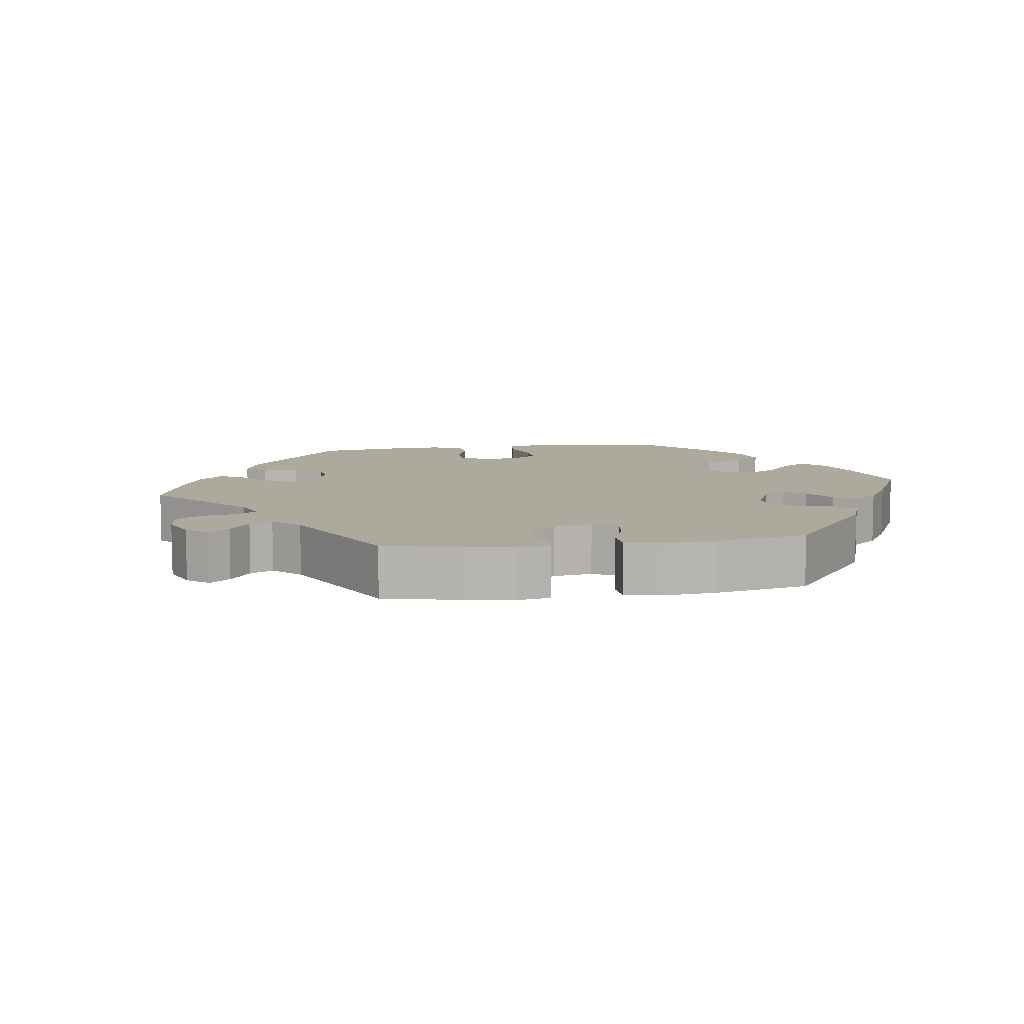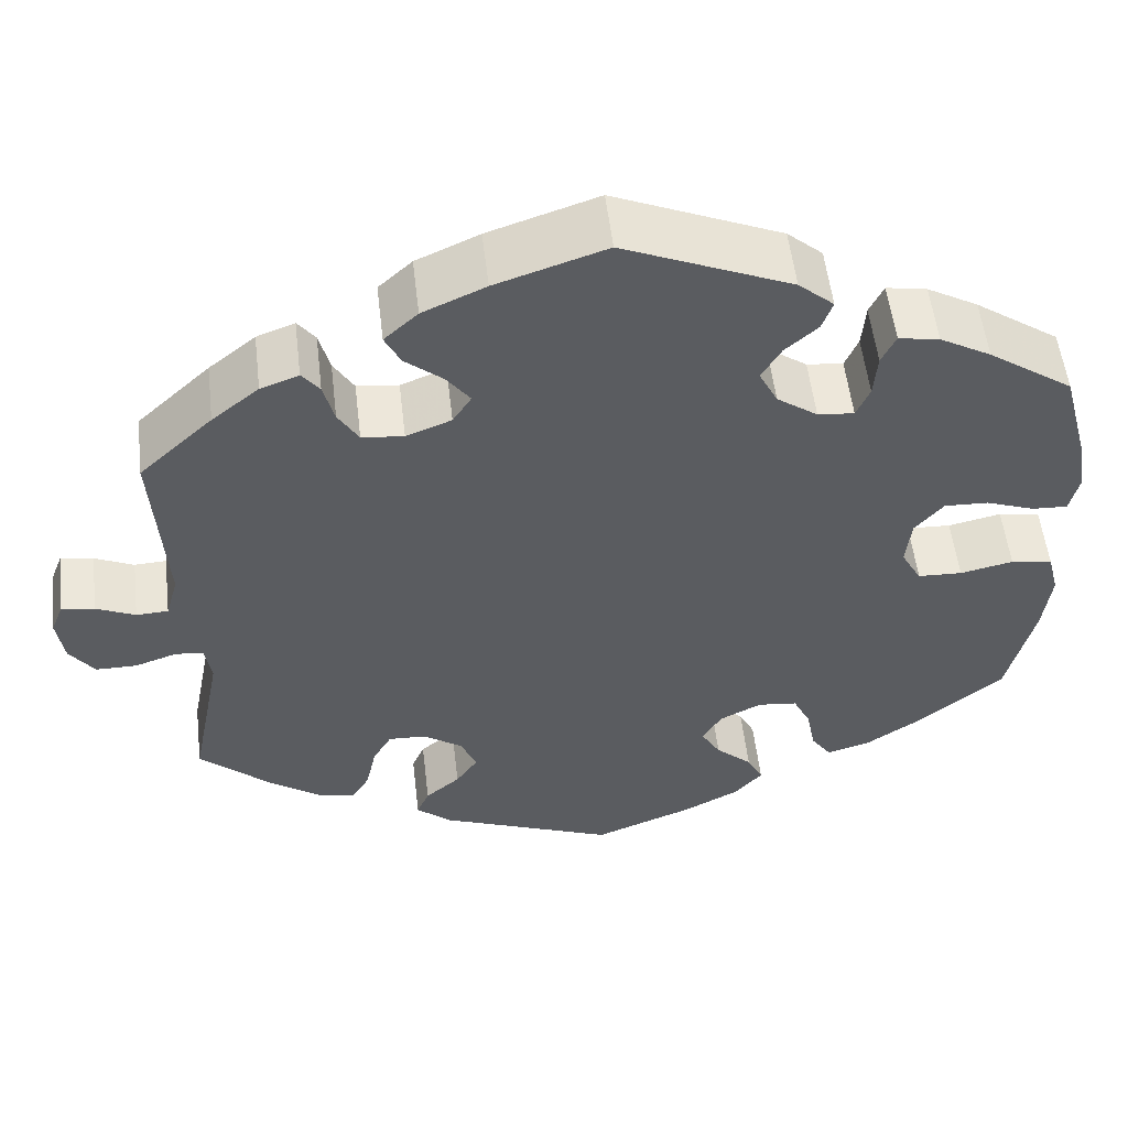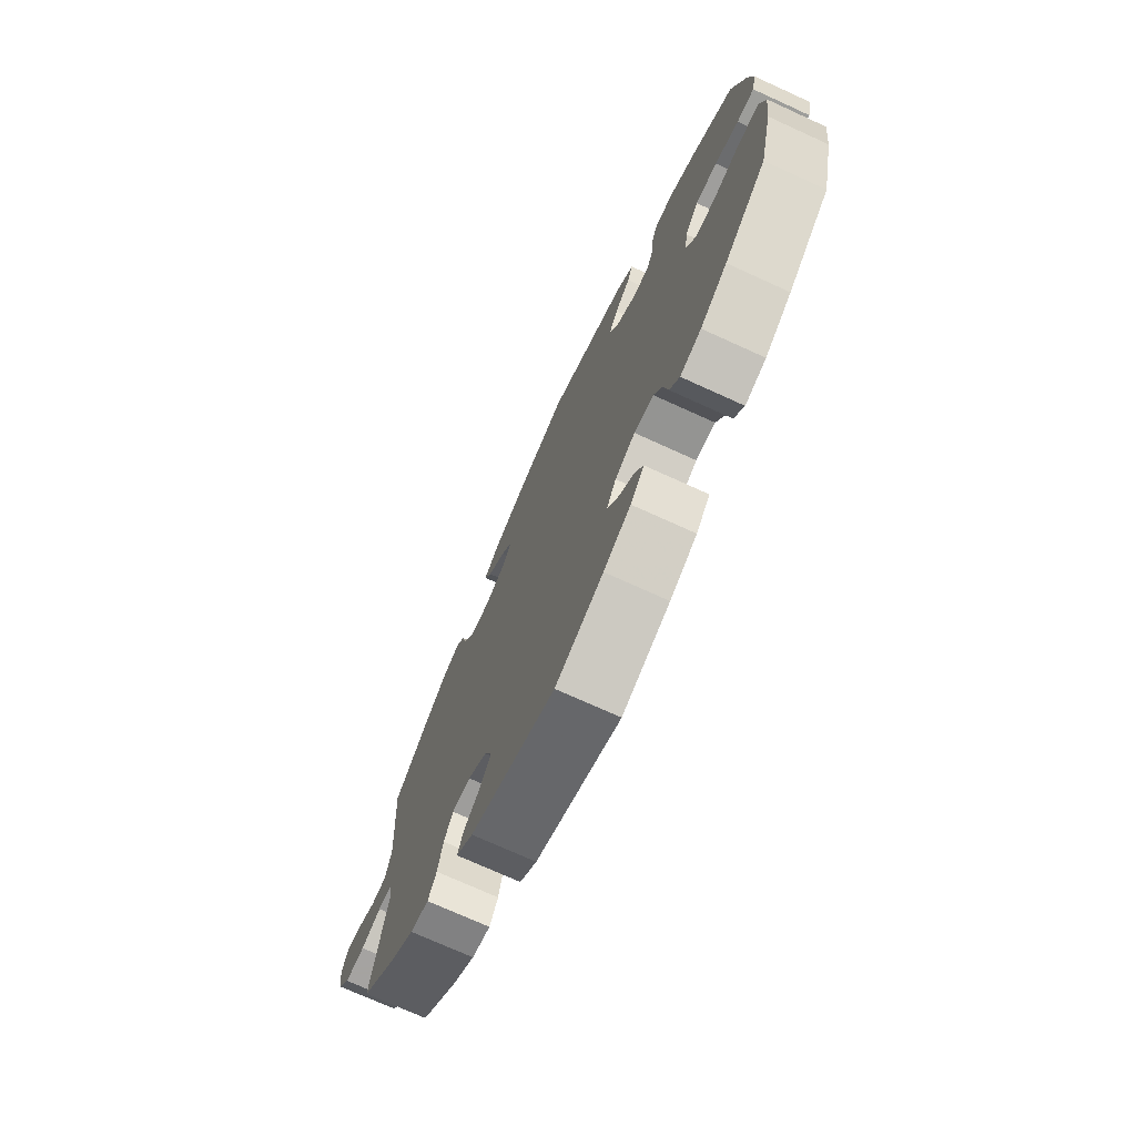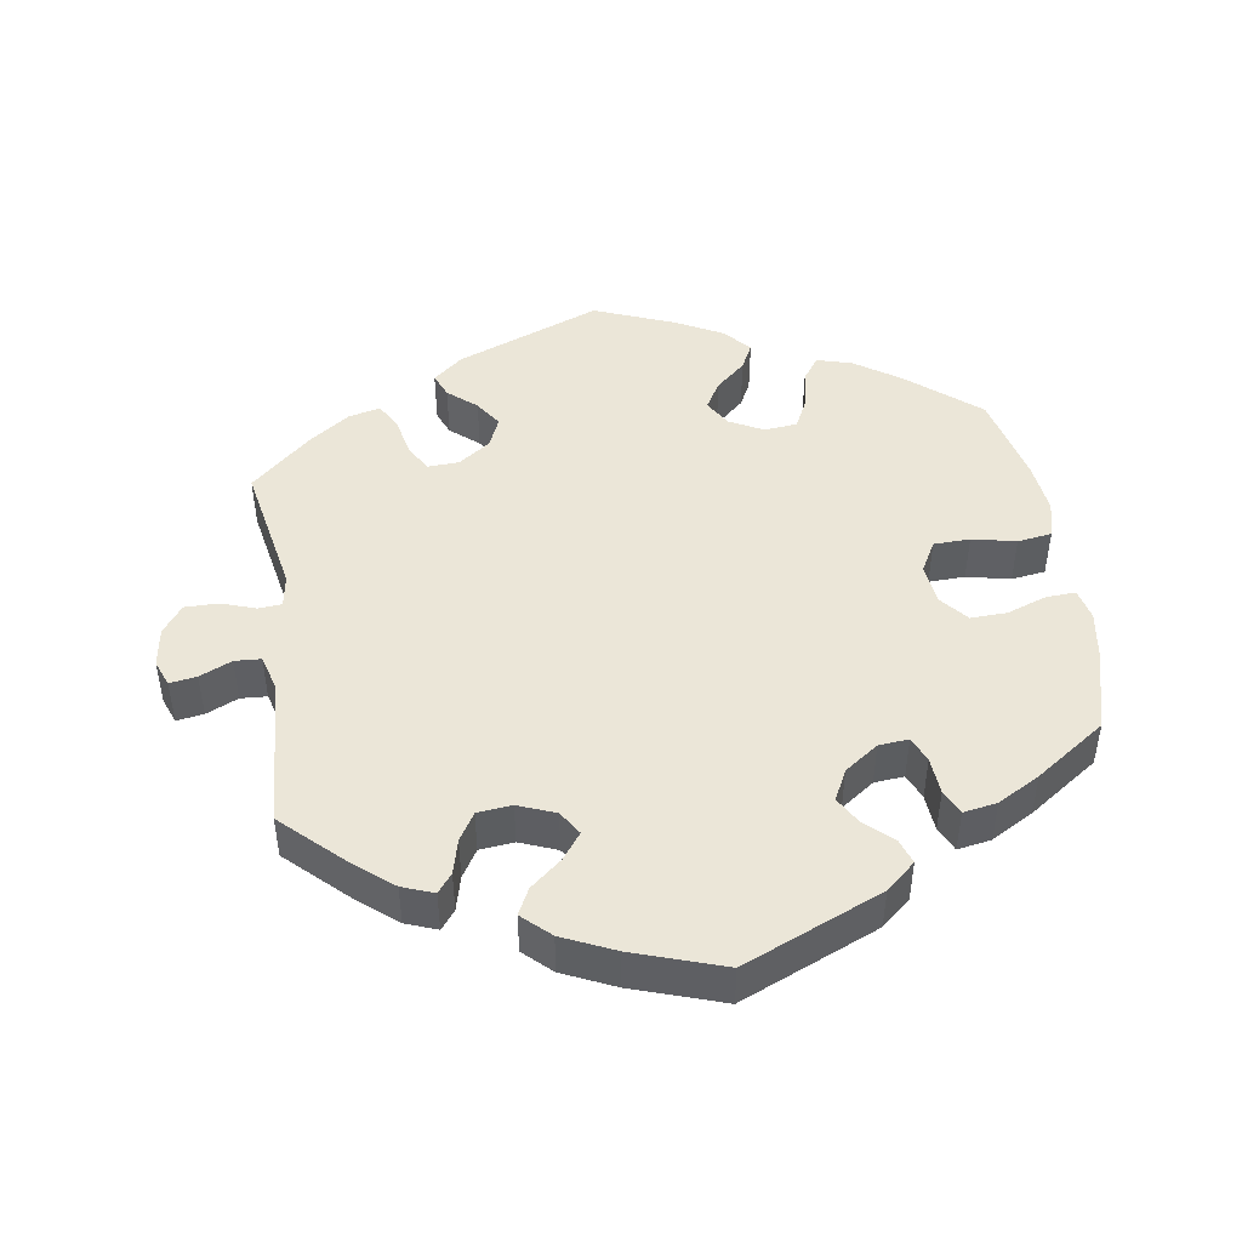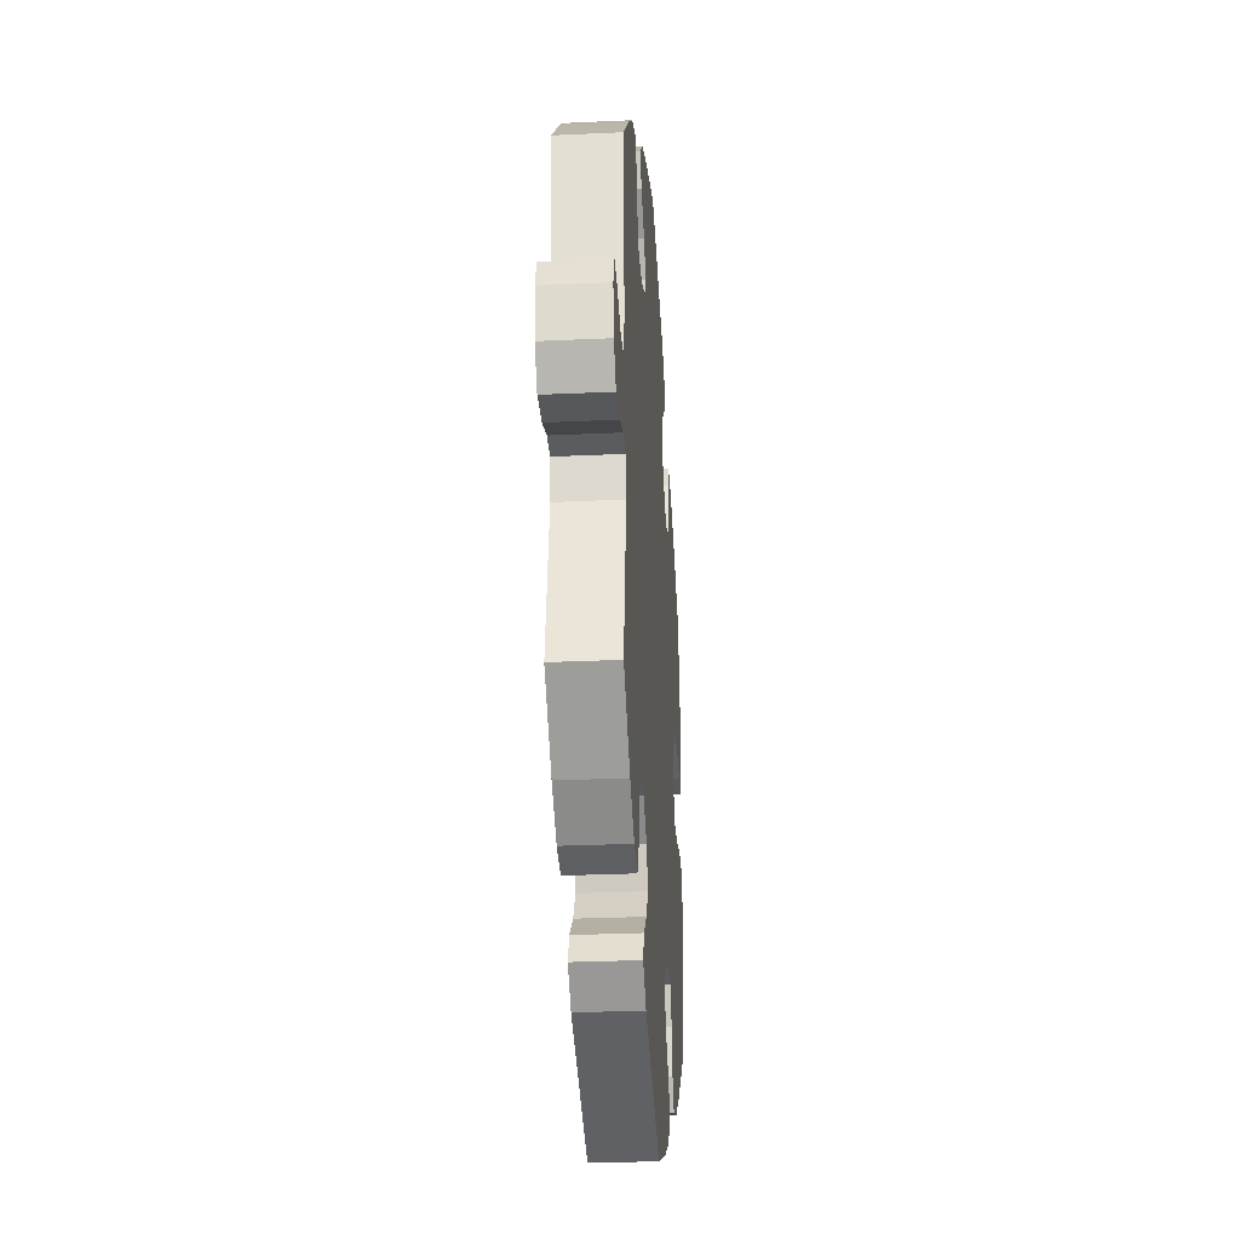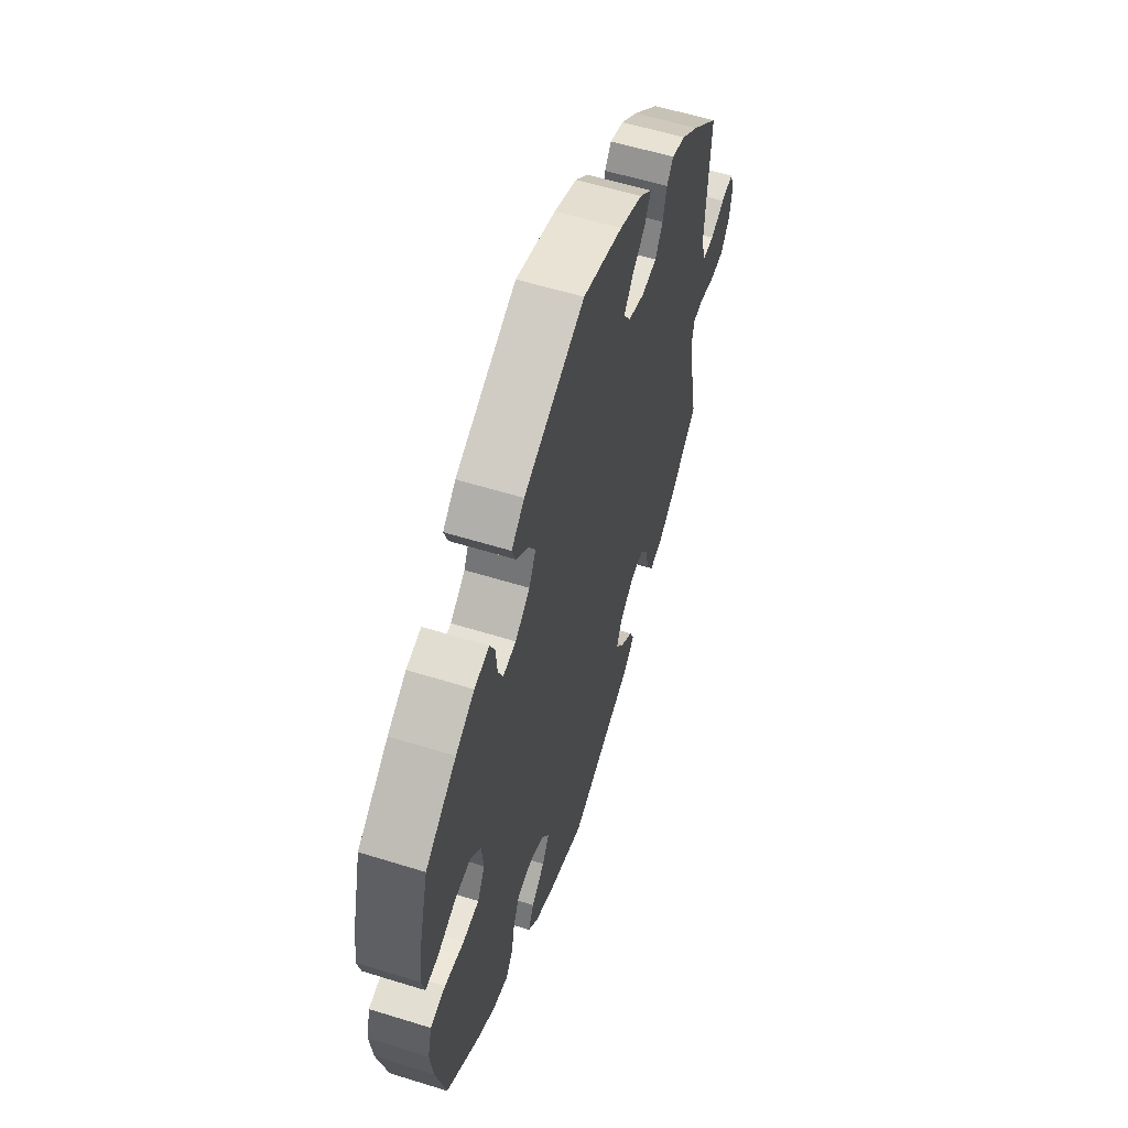
<metadata>
{"format":"obj","ext":"obj","renderer":"f3d","projection":"perspective","resolution":1024,"background":"white","views":[{"elev":8.9,"azim":-38.6,"up":"+Y"},{"elev":54.6,"azim":-6.7,"up":"+Z"},{"elev":-73.1,"azim":65.5,"up":"+Z"},{"elev":46.5,"azim":-8.4,"up":"+Y"},{"elev":-28.7,"azim":-86.0,"up":"+Z"},{"elev":58.2,"azim":107.8,"up":"+Z"}]}
</metadata>
<code>
v -0.199 0.07 -0.499
v -0.239 0.07 -0.465
v -0.225 0.07 -0.432
v -0.186 0.07 -0.399
v -0.161 0.07 -0.362
v -0.179 0.07 -0.32
v -0.223 0.07 -0.289
v -0.266 0.07 -0.287
v -0.287 0.07 -0.324
v -0.299 0.07 -0.379
v -0.319 0.07 -0.413
v -0.362 0.07 -0.403
v -0.417 0.07 -0.364
v -0.5 0.07 -0.289
v -0.464 0.07 -0.104
v -0.471 0.07 -0.059
v -0.503 0.07 -0.056
v -0.55 0.07 -0.072
v -0.596 0.07 -0.072
v -0.624 0.07 -0.034
v -0.632 0.07 0.02
v -0.618 0.07 0.056
v -0.581 0.07 0.05
v -0.537 0.07 0.03
v -0.501 0.07 0.032
v -0.487 0.07 0.082
v -0.5 0.07 0.289
v -0.417 0.07 0.367
v -0.364 0.07 0.41
v -0.321 0.07 0.426
v -0.301 0.07 0.4
v -0.289 0.07 0.353
v -0.266 0.07 0.315
v -0.219 0.07 0.31
v -0.168 0.07 0.33
v -0.147 0.07 0.363
v -0.174 0.07 0.399
v -0.216 0.07 0.434
v -0.234 0.07 0.47
v -0.196 0.07 0.505
v -0.125 0.07 0.537
v -0.001 0.07 0.578
v 0.188 0.07 0.497
v 0.228 0.07 0.462
v 0.216 0.07 0.428
v 0.179 0.07 0.395
v 0.157 0.07 0.357
v 0.178 0.07 0.315
v 0.224 0.07 0.282
v 0.265 0.07 0.278
v 0.28 0.07 0.313
v 0.284 0.07 0.364
v 0.3 0.07 0.398
v 0.346 0.07 0.39
v 0.404 0.07 0.357
v 0.5 0.07 0.29
v 0.53 0.07 0.177
v 0.54 0.07 0.111
v 0.53 0.07 0.068
v 0.49 0.07 0.07
v 0.435 0.07 0.09
v 0.385 0.07 0.092
v 0.353 0.07 0.054
v 0.347 0.07 -0.002
v 0.37 0.07 -0.044
v 0.42 0.07 -0.046
v 0.48 0.07 -0.033
v 0.527 0.07 -0.04
v 0.54 0.07 -0.091
v 0.531 0.07 -0.165
v 0.501 0.07 -0.289
v 0.404 0.07 -0.369
v 0.342 0.07 -0.411
v 0.293 0.07 -0.425
v 0.27 0.07 -0.392
v 0.26 0.07 -0.339
v 0.24 0.07 -0.298
v 0.195 0.07 -0.293
v 0.148 0.07 -0.317
v 0.126 0.07 -0.354
v 0.148 0.07 -0.392
v 0.189 0.07 -0.429
v 0.207 0.07 -0.465
v 0.175 0.07 -0.501
v 0.112 0.07 -0.534
v 0 0.07 -0.578
v -0.199 0 -0.499
v -0.239 0 -0.465
v -0.225 0 -0.432
v -0.186 0 -0.399
v -0.161 0 -0.362
v -0.179 0 -0.32
v -0.223 0 -0.289
v -0.266 0 -0.287
v -0.287 0 -0.324
v -0.299 0 -0.379
v -0.319 0 -0.413
v -0.362 0 -0.403
v -0.417 0 -0.364
v -0.5 0 -0.289
v -0.464 0 -0.104
v -0.471 0 -0.059
v -0.503 0 -0.056
v -0.55 0 -0.072
v -0.596 0 -0.072
v -0.624 0 -0.034
v -0.632 0 0.02
v -0.618 0 0.056
v -0.581 0 0.05
v -0.537 0 0.03
v -0.501 0 0.032
v -0.487 0 0.082
v -0.5 0 0.289
v -0.417 0 0.367
v -0.364 0 0.41
v -0.321 0 0.426
v -0.301 0 0.4
v -0.289 0 0.353
v -0.266 0 0.315
v -0.219 0 0.31
v -0.168 0 0.33
v -0.147 0 0.363
v -0.174 0 0.399
v -0.216 0 0.434
v -0.234 0 0.47
v -0.196 0 0.505
v -0.125 0 0.537
v -0.001 0 0.578
v 0.188 0 0.497
v 0.228 0 0.462
v 0.216 0 0.428
v 0.179 0 0.395
v 0.157 0 0.357
v 0.178 0 0.315
v 0.224 0 0.282
v 0.265 0 0.278
v 0.28 0 0.313
v 0.284 0 0.364
v 0.3 0 0.398
v 0.346 0 0.39
v 0.404 0 0.357
v 0.5 0 0.29
v 0.53 0 0.177
v 0.54 0 0.111
v 0.53 0 0.068
v 0.49 0 0.07
v 0.435 0 0.09
v 0.385 0 0.092
v 0.353 0 0.054
v 0.347 0 -0.002
v 0.37 0 -0.044
v 0.42 0 -0.046
v 0.48 0 -0.033
v 0.527 0 -0.04
v 0.54 0 -0.091
v 0.531 0 -0.165
v 0.501 0 -0.289
v 0.404 0 -0.369
v 0.342 0 -0.411
v 0.293 0 -0.425
v 0.27 0 -0.392
v 0.26 0 -0.339
v 0.24 0 -0.298
v 0.195 0 -0.293
v 0.148 0 -0.317
v 0.126 0 -0.354
v 0.148 0 -0.392
v 0.189 0 -0.429
v 0.207 0 -0.465
v 0.175 0 -0.501
v 0.112 0 -0.534
v 0 0 -0.578
f 81 82 83 84
f 80 81 84 85
f 73 74 75 76
f 73 76 77
f 72 73 77
f 71 72 77
f 70 71 77 78
f 66 67 68 69
f 65 66 69 70
f 58 59 60 61
f 58 61 62
f 57 58 62
f 56 57 62
f 55 56 62 63
f 51 52 53 54
f 50 51 54 55
f 43 44 45 46
f 43 46 47
f 42 43 47
f 41 42 47 48
f 37 38 39 40
f 36 37 40 41
f 29 30 31 32
f 29 32 33
f 26 27 28 29
f 25 26 29 33
f 21 22 23 24
f 21 24 25
f 20 21 25
f 17 18 19 20
f 16 17 20 25
f 12 13 14 15
f 12 15 16
f 9 10 11 12
f 8 9 12 16
f 7 8 16 25
f 1 2 3 4
f 1 4 5
f 80 85 86 1
f 65 70 78
f 64 65 78 79
f 63 64 79
f 50 55 63 79
f 49 50 79 80
f 36 41 48
f 35 36 48 49
f 34 35 49 80
f 6 7 25 33
f 5 6 33 34
f 80 1 5
f 5 34 80
f 170 169 168 167
f 171 170 167 166
f 162 161 160 159
f 163 162 159
f 163 159 158
f 163 158 157
f 164 163 157 156
f 155 154 153 152
f 156 155 152 151
f 147 146 145 144
f 148 147 144
f 148 144 143
f 148 143 142
f 149 148 142 141
f 140 139 138 137
f 141 140 137 136
f 132 131 130 129
f 133 132 129
f 133 129 128
f 134 133 128 127
f 126 125 124 123
f 127 126 123 122
f 118 117 116 115
f 119 118 115
f 115 114 113 112
f 119 115 112 111
f 110 109 108 107
f 111 110 107
f 111 107 106
f 106 105 104 103
f 111 106 103 102
f 101 100 99 98
f 102 101 98
f 98 97 96 95
f 102 98 95 94
f 111 102 94 93
f 90 89 88 87
f 91 90 87
f 87 172 171 166
f 164 156 151
f 165 164 151 150
f 165 150 149
f 165 149 141 136
f 166 165 136 135
f 134 127 122
f 135 134 122 121
f 166 135 121 120
f 119 111 93 92
f 120 119 92 91
f 91 87 166
f 166 120 91
f 1 87 88 2
f 2 88 89 3
f 3 89 90 4
f 4 90 91 5
f 5 91 92 6
f 6 92 93 7
f 7 93 94 8
f 8 94 95 9
f 9 95 96 10
f 10 96 97 11
f 11 97 98 12
f 12 98 99 13
f 13 99 100 14
f 14 100 101 15
f 15 101 102 16
f 16 102 103 17
f 17 103 104 18
f 18 104 105 19
f 19 105 106 20
f 20 106 107 21
f 21 107 108 22
f 22 108 109 23
f 23 109 110 24
f 24 110 111 25
f 25 111 112 26
f 26 112 113 27
f 27 113 114 28
f 28 114 115 29
f 29 115 116 30
f 30 116 117 31
f 31 117 118 32
f 32 118 119 33
f 33 119 120 34
f 34 120 121 35
f 35 121 122 36
f 36 122 123 37
f 37 123 124 38
f 38 124 125 39
f 39 125 126 40
f 40 126 127 41
f 41 127 128 42
f 42 128 129 43
f 43 129 130 44
f 44 130 131 45
f 45 131 132 46
f 46 132 133 47
f 47 133 134 48
f 48 134 135 49
f 49 135 136 50
f 50 136 137 51
f 51 137 138 52
f 52 138 139 53
f 53 139 140 54
f 54 140 141 55
f 55 141 142 56
f 56 142 143 57
f 57 143 144 58
f 58 144 145 59
f 59 145 146 60
f 60 146 147 61
f 61 147 148 62
f 62 148 149 63
f 63 149 150 64
f 64 150 151 65
f 65 151 152 66
f 66 152 153 67
f 67 153 154 68
f 68 154 155 69
f 69 155 156 70
f 70 156 157 71
f 71 157 158 72
f 72 158 159 73
f 73 159 160 74
f 74 160 161 75
f 75 161 162 76
f 76 162 163 77
f 77 163 164 78
f 78 164 165 79
f 79 165 166 80
f 80 166 167 81
f 81 167 168 82
f 82 168 169 83
f 83 169 170 84
f 84 170 171 85
f 85 171 172 86
f 86 172 87 1

</code>
